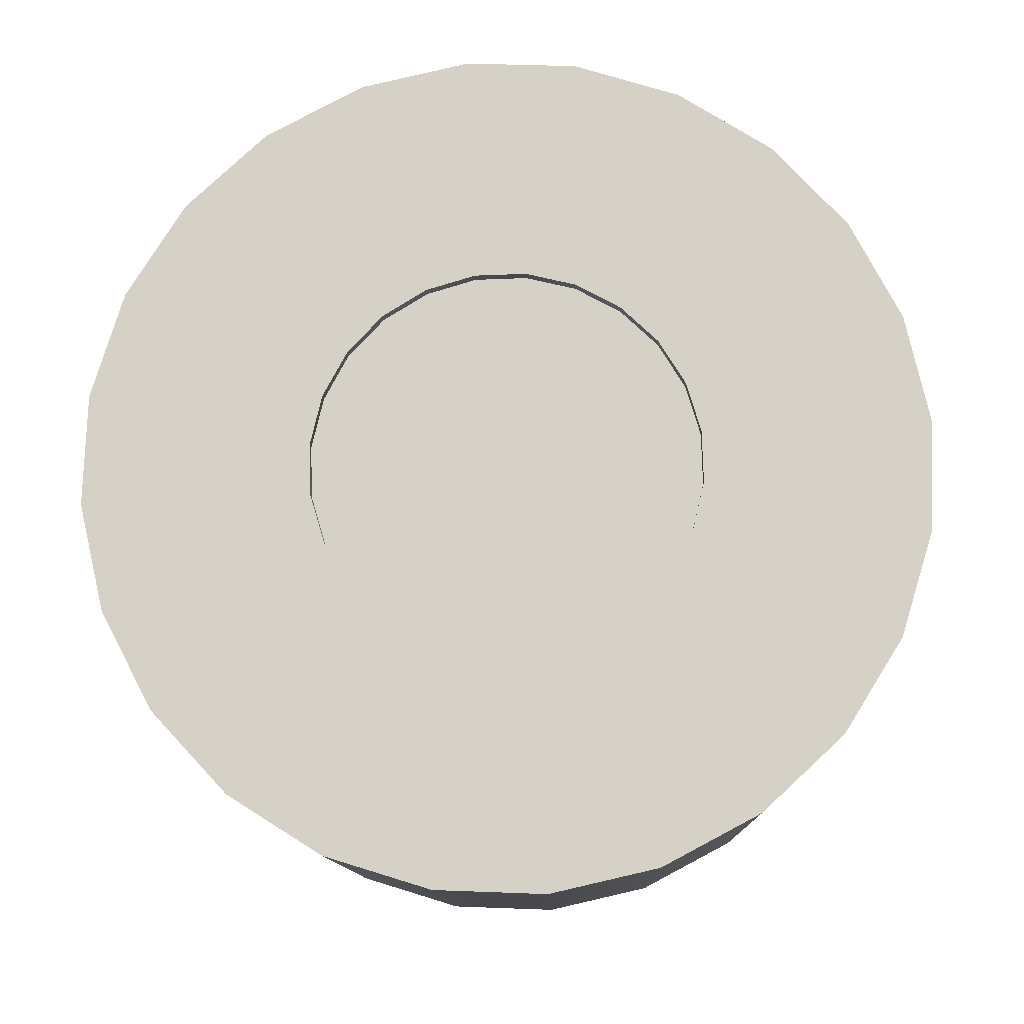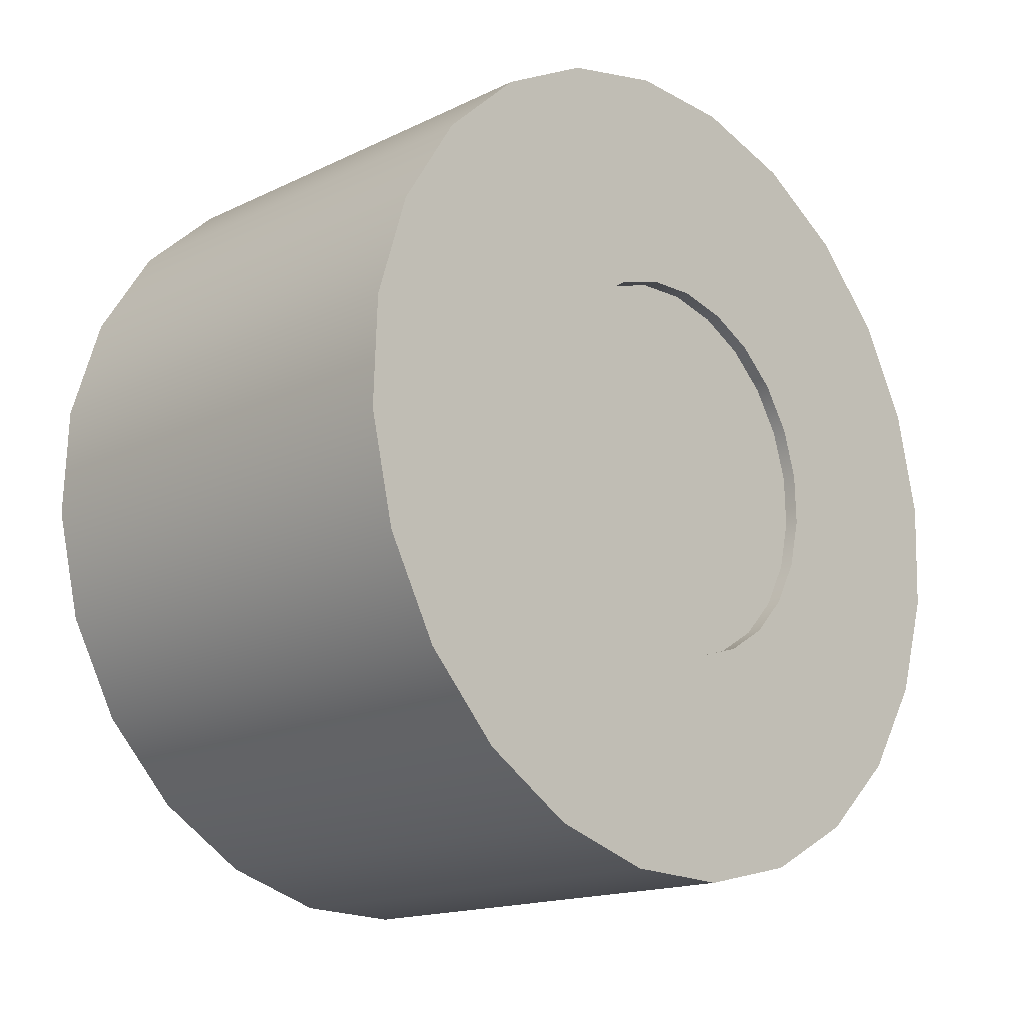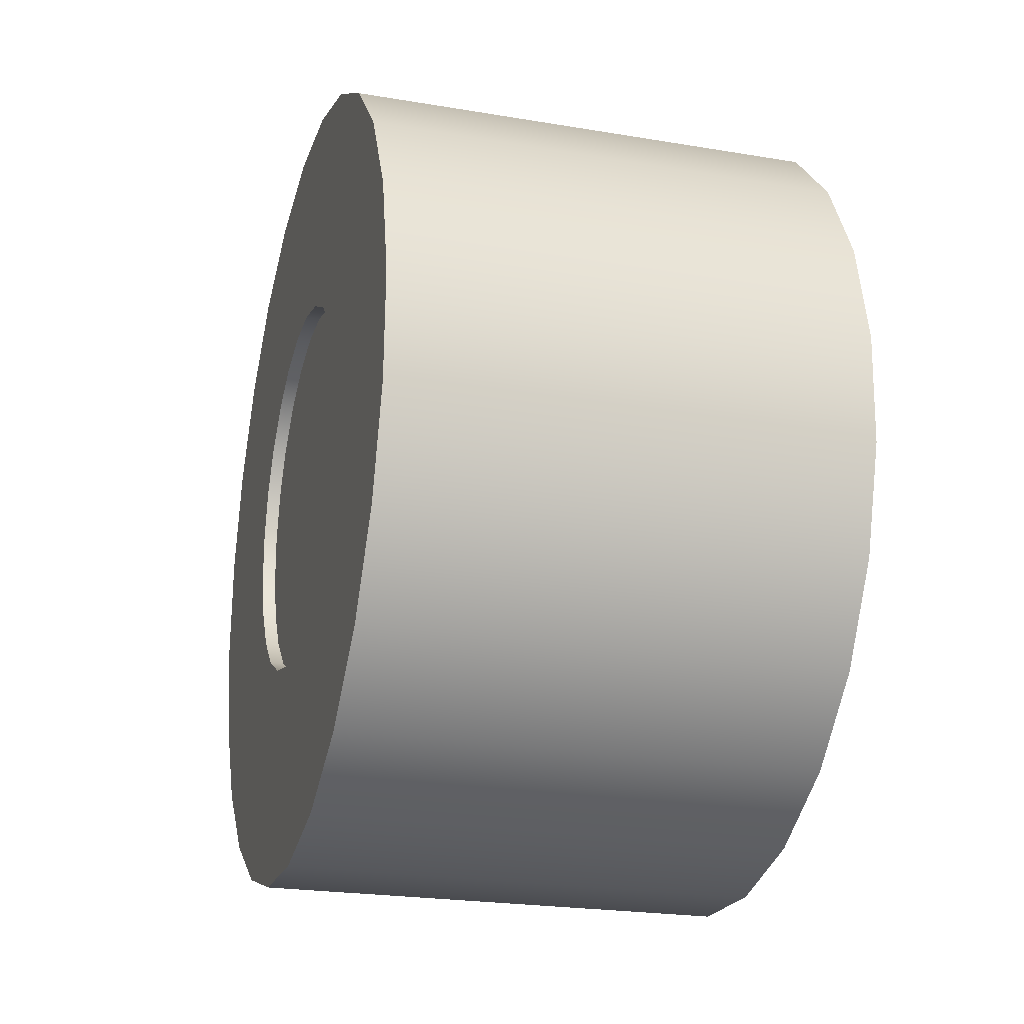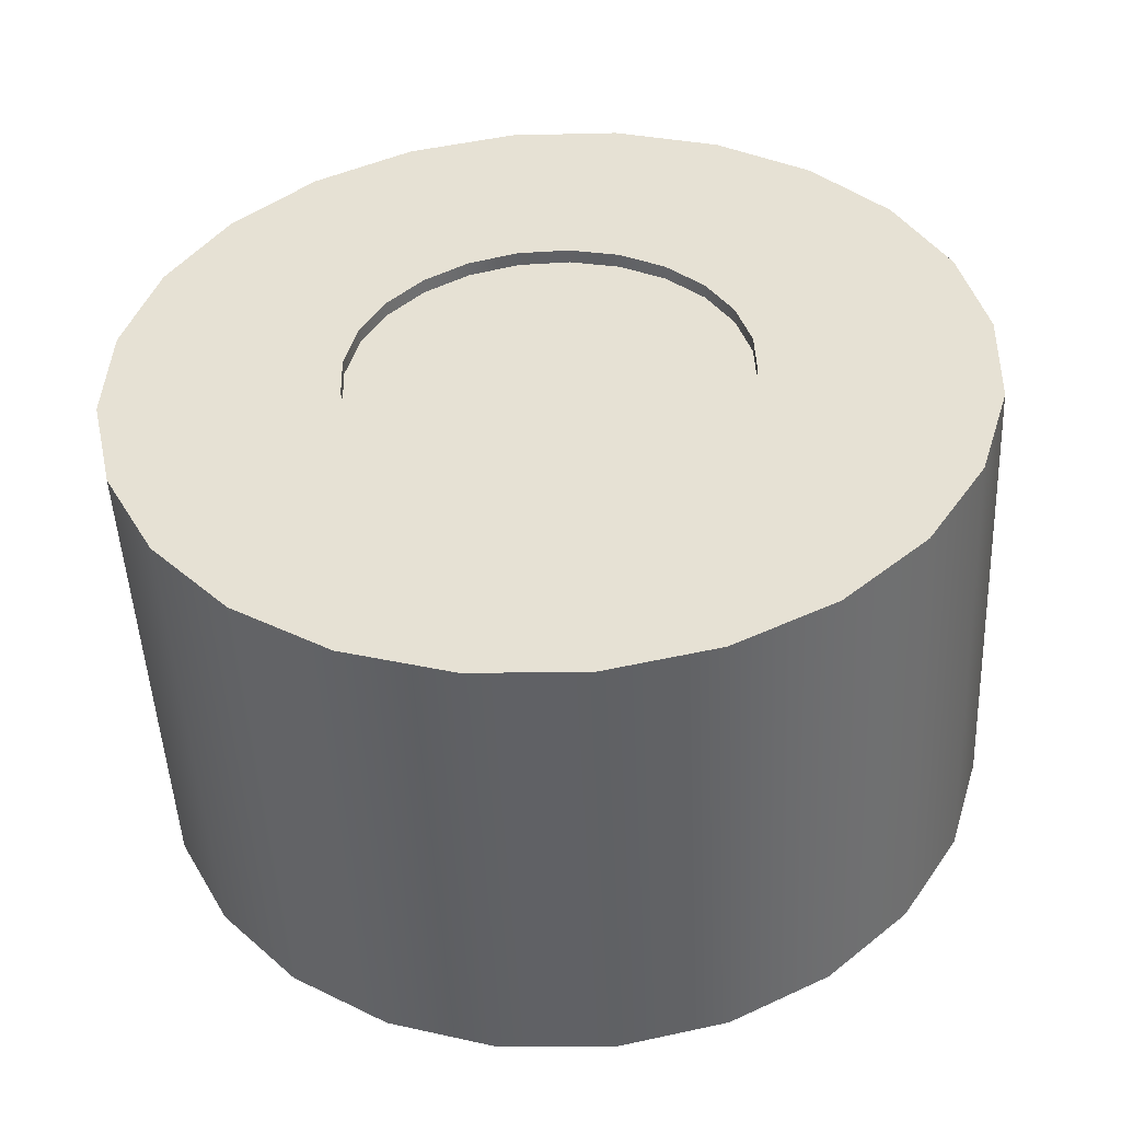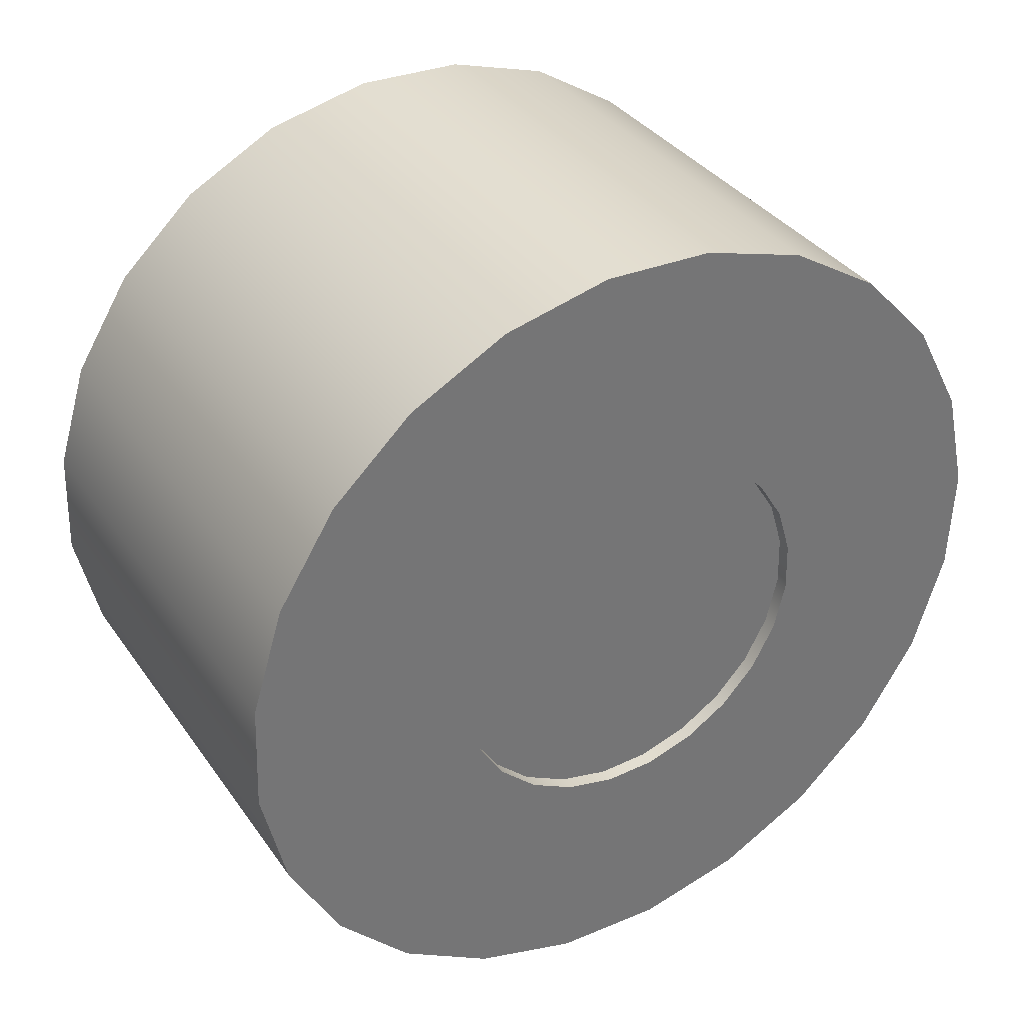
<metadata>
{"format":"obj","ext":"obj","renderer":"f3d","projection":"perspective","resolution":1024,"background":"white","views":[{"elev":-11.7,"azim":-88.6,"up":"+Y"},{"elev":-16.3,"azim":-135.5,"up":"+Z"},{"elev":-23.0,"azim":-16.0,"up":"+Z"},{"elev":-49.5,"azim":-87.3,"up":"+Z"},{"elev":35.6,"azim":-120.5,"up":"+Y"}]}
</metadata>
<code>
o Group3/mesh4/mesh4-geometry#mesh4-geometry
v -0.01558 -0.08004 0.1289
v -0.01558 -0.09678 0.1194
v -0.01558 -0.09993 0.1187
v -0.01558 -0.07493 0.1241
v -0.01469 -0.09993 0.1187
v -0.01558 -0.1221 0.1096
v 0.01471 -0.08004 0.1289
v -0.01558 -0.09355 0.1193
v -0.01469 -0.09678 0.1194
v -0.01469 -0.1028 0.1171
v -0.01558 -0.1206 0.1164
v -0.01558 -0.1028 0.1171
v 0.01471 -0.07493 0.1241
v 0.01471 -0.08621 0.1321
v -0.01558 -0.09045 0.1184
v -0.01558 -0.08621 0.1321
v 0.01471 -0.1221 0.1096
v -0.01558 -0.1051 0.1149
v 0.01471 -0.09645 0.1193
v -0.01558 -0.07122 0.1182
v 0.01471 -0.1206 0.1164
v -0.01558 -0.0877 0.1167
v -0.01469 -0.09355 0.1193
v -0.01469 -0.1051 0.1149
v -0.01558 -0.1173 0.1226
v 0.01471 -0.1219 0.1026
v -0.01558 -0.1219 0.1026
v 0.01471 -0.09906 0.1186
v 0.01471 -0.09376 0.1193
v 0.01471 -0.07122 0.1182
v -0.01558 -0.09301 0.1337
v 0.01471 -0.1173 0.1226
v -0.01469 -0.0877 0.1167
v -0.01469 -0.09045 0.1184
v 0.01471 -0.1014 0.1172
v -0.01469 -0.1068 0.1122
v -0.01558 -0.1068 0.1122
v 0.01382 -0.09645 0.1193
v 0.01382 -0.09376 0.1193
v 0.01471 -0.09115 0.1186
v 0.01471 -0.0888 0.1173
v -0.01558 -0.06918 0.1115
v -0.01558 -0.08548 0.1143
v 0.01471 -0.09301 0.1337
v -0.01469 -0.08548 0.1143
v -0.01558 -0.0967 0.1336
v 0.01471 -0.1126 0.1277
v 0.01471 -0.1198 0.09597
v 0.01471 -0.1033 0.1153
v -0.01558 -0.1078 0.1091
v 0.01382 -0.09906 0.1186
v 0.01382 -0.09115 0.1186
v 0.01471 -0.08688 0.1154
v 0.01471 -0.06918 0.1115
v -0.01558 -0.08395 0.1115
v 0.01471 -0.0967 0.1336
v -0.01469 -0.1078 0.1091
v -0.01558 -0.1126 0.1277
v -0.01558 -0.1198 0.09597
v 0.01471 -0.1053 0.1077
v 0.01471 -0.1046 0.113
v 0.01382 -0.1014 0.1172
v -0.01558 -0.1079 0.1058
v 0.01382 -0.1033 0.1153
v 0.01382 -0.0888 0.1173
v 0.01471 -0.08552 0.1131
v 0.01471 -0.0848 0.1105
v -0.01558 -0.06892 0.1046
v -0.01558 -0.0832 0.1083
v -0.01469 -0.08395 0.1115
v -0.01469 -0.1079 0.1058
v -0.01558 -0.09998 0.1334
v 0.01471 -0.1066 0.1314
v 0.01471 -0.09998 0.1334
v 0.01471 -0.1161 0.09006
v 0.01471 -0.1053 0.1104
v 0.01471 -0.1046 0.1051
v 0.01382 -0.1046 0.113
v 0.01382 -0.08688 0.1154
v 0.01471 -0.08479 0.1078
v 0.01471 -0.06892 0.1046
v -0.01558 -0.0833 0.1051
v -0.01469 -0.0832 0.1083
v -0.01558 -0.1027 0.1326
v -0.01558 -0.1066 0.1314
v 0.01471 -0.1027 0.1326
v -0.01558 -0.1071 0.1027
v -0.01558 -0.1161 0.09006
v 0.01471 -0.1013 0.1008
v 0.01382 -0.1053 0.1077
v 0.01471 -0.1032 0.1027
v 0.01382 -0.1046 0.1051
v 0.01382 -0.1053 0.1104
v 0.01382 -0.08552 0.1131
v 0.01382 -0.0848 0.1105
v 0.01471 -0.08547 0.1052
v -0.01558 -0.07048 0.09776
v -0.01558 -0.08423 0.102
v -0.01469 -0.0833 0.1051
v -0.01469 -0.1071 0.1027
v -0.01558 -0.1056 0.09984
v 0.01471 -0.111 0.08531
v 0.01471 -0.09893 0.09949
v 0.01382 -0.1032 0.1027
v 0.01382 -0.08479 0.1078
v 0.01471 -0.0868 0.1028
v 0.01471 -0.07048 0.09776
v -0.01558 -0.08828 0.09704
v -0.01558 -0.08593 0.09926
v -0.01469 -0.08423 0.102
v -0.01469 -0.1056 0.09984
v -0.01558 -0.1034 0.09749
v -0.01558 -0.111 0.08531
v 0.01471 -0.09102 0.09954
v 0.01382 -0.1013 0.1008
v 0.01471 -0.09632 0.09881
v 0.01382 -0.09893 0.09949
v 0.01382 -0.08547 0.1052
v 0.01382 -0.0868 0.1028
v 0.01471 -0.0887 0.1009
v 0.01471 -0.07375 0.0916
v -0.01558 -0.09113 0.0955
v -0.01469 -0.1034 0.09749
v -0.01558 -0.1006 0.09578
v 0.01471 -0.1049 0.08204
v 0.01471 -0.09363 0.09883
v 0.01382 -0.0887 0.1009
v -0.01558 -0.07375 0.0916
v -0.01469 -0.08593 0.09926
v -0.01469 -0.08828 0.09704
v -0.01469 -0.1006 0.09578
v -0.01558 -0.09751 0.09485
v -0.01558 -0.1049 0.08204
v 0.01382 -0.09363 0.09883
v 0.01382 -0.09632 0.09881
v 0.01382 -0.09102 0.09954
v 0.01471 -0.0785 0.08649
v 0.01471 -0.09806 0.08048
v -0.01558 -0.09428 0.09476
v -0.01469 -0.09113 0.0955
v -0.01469 -0.09751 0.09485
v -0.01558 -0.09806 0.08048
v -0.01558 -0.0785 0.08649
v -0.01469 -0.09428 0.09476
v 0.01471 -0.08442 0.08278
v 0.01471 -0.09108 0.08073
v -0.01558 -0.09108 0.08073
v -0.01558 -0.08442 0.08278
f 1 2 3
f 2 1 4
f 3 2 1
f 4 1 2
f 2 5 3
f 3 5 2
f 6 1 3
f 3 1 6
f 7 4 1
f 1 4 7
f 2 4 8
f 8 4 2
f 5 2 9
f 9 2 5
f 10 3 5
f 5 3 10
f 11 1 6
f 6 1 11
f 6 3 12
f 12 3 6
f 4 7 13
f 13 7 4
f 1 14 7
f 7 14 1
f 8 4 15
f 15 4 8
f 8 9 2
f 2 9 8
f 9 10 5
f 5 10 9
f 3 10 12
f 12 10 3
f 11 16 1
f 1 16 11
f 17 11 6
f 6 11 17
f 6 12 18
f 18 12 6
f 7 19 13
f 13 19 7
f 13 20 4
f 4 20 13
f 14 1 16
f 16 1 14
f 14 21 7
f 7 21 14
f 15 4 22
f 22 4 15
f 15 23 8
f 8 23 15
f 9 8 23
f 23 8 9
f 10 9 23
f 23 9 10
f 24 12 10
f 10 12 24
f 25 16 11
f 11 16 25
f 11 17 21
f 21 17 11
f 6 26 17
f 17 26 6
f 12 24 18
f 18 24 12
f 6 18 27
f 27 18 6
f 19 7 28
f 28 7 19
f 13 19 29
f 29 19 13
f 20 13 30
f 30 13 20
f 22 4 20
f 20 4 22
f 31 14 16
f 16 14 31
f 14 32 21
f 21 32 14
f 7 21 17
f 17 21 7
f 33 15 22
f 22 15 33
f 23 15 34
f 34 15 23
f 10 23 24
f 24 23 10
f 25 31 16
f 16 31 25
f 11 32 25
f 25 32 11
f 32 11 21
f 21 11 32
f 26 6 27
f 27 6 26
f 35 17 26
f 26 17 35
f 36 18 24
f 24 18 36
f 27 18 37
f 37 18 27
f 7 17 28
f 28 17 7
f 28 38 19
f 19 38 28
f 19 39 29
f 29 39 19
f 13 29 40
f 40 29 13
f 13 41 30
f 30 41 13
f 30 42 20
f 20 42 30
f 22 20 43
f 43 20 22
f 14 31 44
f 44 31 14
f 44 32 14
f 14 32 44
f 15 33 34
f 34 33 15
f 22 45 33
f 33 45 22
f 24 23 34
f 34 23 24
f 25 46 31
f 31 46 25
f 47 25 32
f 32 25 47
f 27 48 26
f 26 48 27
f 28 17 35
f 35 17 28
f 35 26 49
f 49 26 35
f 18 36 37
f 37 36 18
f 24 34 36
f 36 34 24
f 27 37 50
f 50 37 27
f 38 28 51
f 51 28 38
f 39 19 38
f 38 19 39
f 52 29 39
f 39 29 52
f 29 52 40
f 40 52 29
f 13 40 41
f 41 40 13
f 30 41 53
f 53 41 30
f 42 30 54
f 54 30 42
f 55 20 42
f 42 20 55
f 43 20 55
f 55 20 43
f 45 22 43
f 43 22 45
f 46 44 31
f 31 44 46
f 56 32 44
f 44 32 56
f 36 34 33
f 33 34 36
f 57 33 45
f 45 33 57
f 58 46 25
f 25 46 58
f 25 47 58
f 58 47 25
f 56 47 32
f 32 47 56
f 48 27 59
f 59 27 48
f 60 26 48
f 48 26 60
f 35 51 28
f 28 51 35
f 49 26 61
f 61 26 49
f 49 62 35
f 35 62 49
f 36 50 37
f 37 50 36
f 27 50 63
f 63 50 27
f 62 38 51
f 51 38 62
f 38 62 39
f 39 62 38
f 39 64 52
f 52 64 39
f 52 41 40
f 40 41 52
f 65 53 41
f 41 53 65
f 30 53 66
f 66 53 30
f 30 67 54
f 54 67 30
f 54 68 42
f 42 68 54
f 55 42 69
f 69 42 55
f 70 43 55
f 55 43 70
f 43 70 45
f 45 70 43
f 44 46 56
f 56 46 44
f 36 33 57
f 57 33 36
f 57 45 71
f 71 45 57
f 58 72 46
f 46 72 58
f 73 58 47
f 47 58 73
f 74 47 56
f 56 47 74
f 27 63 59
f 59 63 27
f 59 75 48
f 48 75 59
f 76 26 60
f 60 26 76
f 60 48 77
f 77 48 60
f 51 35 62
f 62 35 51
f 61 26 76
f 76 26 61
f 61 64 49
f 49 64 61
f 62 49 64
f 64 49 62
f 50 36 57
f 57 36 50
f 57 63 50
f 50 63 57
f 39 62 64
f 64 62 39
f 52 64 78
f 78 64 52
f 41 52 65
f 65 52 41
f 53 65 79
f 79 65 53
f 79 66 53
f 53 66 79
f 30 66 67
f 67 66 30
f 54 67 80
f 80 67 54
f 68 54 81
f 81 54 68
f 82 42 68
f 68 42 82
f 69 42 82
f 82 42 69
f 83 55 69
f 69 55 83
f 55 83 70
f 70 83 55
f 71 45 70
f 70 45 71
f 72 56 46
f 46 56 72
f 63 57 71
f 71 57 63
f 58 84 72
f 72 84 58
f 58 73 85
f 85 73 58
f 47 86 73
f 73 86 47
f 86 47 74
f 74 47 86
f 56 72 74
f 74 72 56
f 59 63 87
f 87 63 59
f 75 59 88
f 88 59 75
f 89 48 75
f 75 48 89
f 90 76 60
f 60 76 90
f 77 48 91
f 91 48 77
f 92 60 77
f 77 60 92
f 93 61 76
f 76 61 93
f 64 61 78
f 78 61 64
f 52 78 65
f 65 78 52
f 65 93 79
f 79 93 65
f 66 79 94
f 94 79 66
f 94 67 66
f 66 67 94
f 95 80 67
f 67 80 95
f 54 80 96
f 96 80 54
f 54 96 81
f 81 96 54
f 81 97 68
f 68 97 81
f 82 68 98
f 98 68 82
f 99 69 82
f 82 69 99
f 69 99 83
f 83 99 69
f 100 70 83
f 83 70 100
f 71 70 100
f 100 70 71
f 71 87 63
f 63 87 71
f 84 58 85
f 85 58 84
f 84 74 72
f 72 74 84
f 86 85 73
f 73 85 86
f 74 84 86
f 86 84 74
f 59 87 101
f 101 87 59
f 59 101 88
f 88 101 59
f 88 102 75
f 75 102 88
f 91 48 89
f 89 48 91
f 89 75 103
f 103 75 89
f 76 90 93
f 93 90 76
f 60 92 90
f 90 92 60
f 104 77 91
f 91 77 104
f 77 104 92
f 92 104 77
f 61 93 78
f 78 93 61
f 65 78 93
f 93 78 65
f 79 93 90
f 90 93 79
f 79 90 94
f 94 90 79
f 67 94 95
f 95 94 67
f 80 95 105
f 105 95 80
f 105 96 80
f 80 96 105
f 81 96 106
f 106 96 81
f 97 81 107
f 107 81 97
f 108 68 97
f 97 68 108
f 98 68 109
f 109 68 98
f 110 82 98
f 98 82 110
f 82 110 99
f 99 110 82
f 111 83 99
f 99 83 111
f 100 83 111
f 111 83 100
f 87 71 100
f 100 71 87
f 85 86 84
f 84 86 85
f 100 101 87
f 87 101 100
f 88 101 112
f 112 101 88
f 102 88 113
f 113 88 102
f 114 75 102
f 102 75 114
f 115 91 89
f 89 91 115
f 103 75 116
f 116 75 103
f 117 89 103
f 103 89 117
f 94 90 92
f 92 90 94
f 91 115 104
f 104 115 91
f 95 92 104
f 104 92 95
f 94 92 95
f 95 92 94
f 95 104 105
f 105 104 95
f 96 105 118
f 118 105 96
f 96 119 106
f 106 119 96
f 81 106 120
f 120 106 81
f 81 102 107
f 107 102 81
f 121 97 107
f 107 97 121
f 109 68 108
f 108 68 109
f 108 97 122
f 122 97 108
f 109 110 98
f 98 110 109
f 123 99 110
f 110 99 123
f 111 99 123
f 123 99 111
f 101 100 111
f 111 100 101
f 111 112 101
f 101 112 111
f 88 112 124
f 124 112 88
f 88 124 113
f 113 124 88
f 113 125 102
f 102 125 113
f 126 75 114
f 114 75 126
f 114 102 81
f 81 102 114
f 89 117 115
f 115 117 89
f 116 75 126
f 126 75 116
f 116 117 103
f 103 117 116
f 105 104 115
f 115 104 105
f 105 115 118
f 118 115 105
f 119 96 118
f 118 96 119
f 127 106 119
f 119 106 127
f 106 127 120
f 120 127 106
f 81 120 114
f 114 120 81
f 107 102 125
f 125 102 107
f 97 121 128
f 128 121 97
f 107 125 121
f 121 125 107
f 108 129 109
f 109 129 108
f 122 97 113
f 113 97 122
f 122 130 108
f 108 130 122
f 110 109 129
f 129 109 110
f 123 110 131
f 131 110 123
f 112 111 123
f 123 111 112
f 123 124 112
f 112 124 123
f 113 124 132
f 132 124 113
f 125 113 133
f 133 113 125
f 114 134 126
f 126 134 114
f 118 115 117
f 117 115 118
f 126 135 116
f 116 135 126
f 117 116 135
f 135 116 117
f 118 117 119
f 119 117 118
f 119 135 127
f 127 135 119
f 136 120 127
f 127 120 136
f 120 136 114
f 114 136 120
f 137 128 121
f 121 128 137
f 133 97 128
f 128 97 133
f 121 125 138
f 138 125 121
f 129 108 130
f 130 108 129
f 113 97 133
f 133 97 113
f 113 139 122
f 122 139 113
f 130 122 140
f 140 122 130
f 131 110 129
f 129 110 131
f 124 123 131
f 131 123 124
f 124 141 132
f 132 141 124
f 113 132 139
f 139 132 113
f 142 125 133
f 133 125 142
f 134 114 136
f 136 114 134
f 135 126 134
f 134 126 135
f 119 117 135
f 135 117 119
f 127 135 134
f 134 135 127
f 127 134 136
f 136 134 127
f 128 137 143
f 143 137 128
f 121 138 137
f 137 138 121
f 133 128 142
f 142 128 133
f 125 142 138
f 138 142 125
f 141 129 130
f 130 129 141
f 139 140 122
f 122 140 139
f 144 130 140
f 140 130 144
f 131 129 141
f 141 129 131
f 141 124 131
f 131 124 141
f 144 132 141
f 141 132 144
f 132 144 139
f 139 144 132
f 145 143 137
f 137 143 145
f 142 128 143
f 143 128 142
f 137 138 146
f 146 138 137
f 147 138 142
f 142 138 147
f 141 130 144
f 144 130 141
f 140 139 144
f 144 139 140
f 143 145 148
f 148 145 143
f 137 146 145
f 145 146 137
f 142 143 147
f 147 143 142
f 138 147 146
f 146 147 138
f 146 148 145
f 145 148 146
f 147 143 148
f 148 143 147
f 148 146 147
f 147 146 148

</code>
